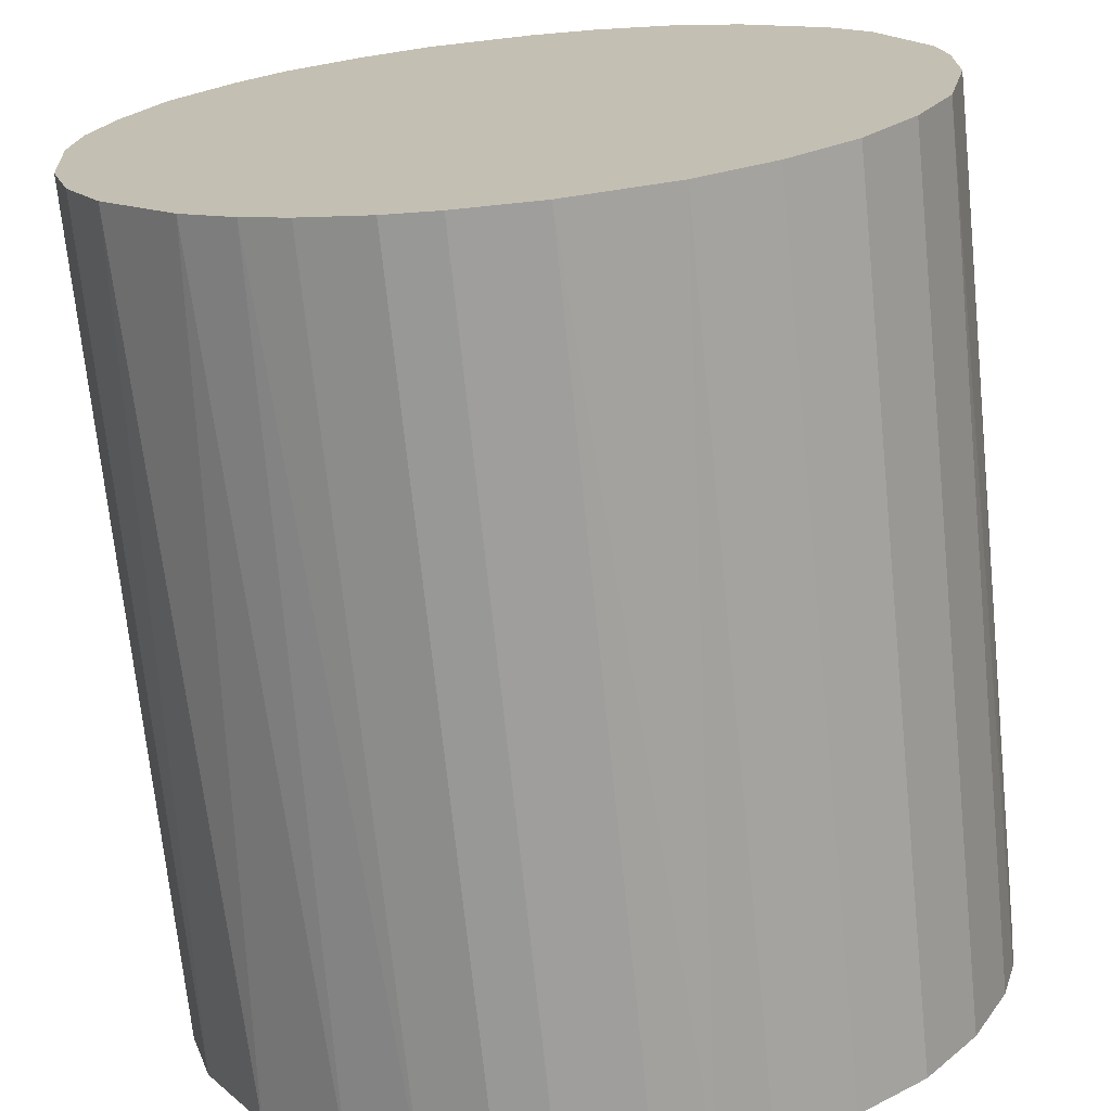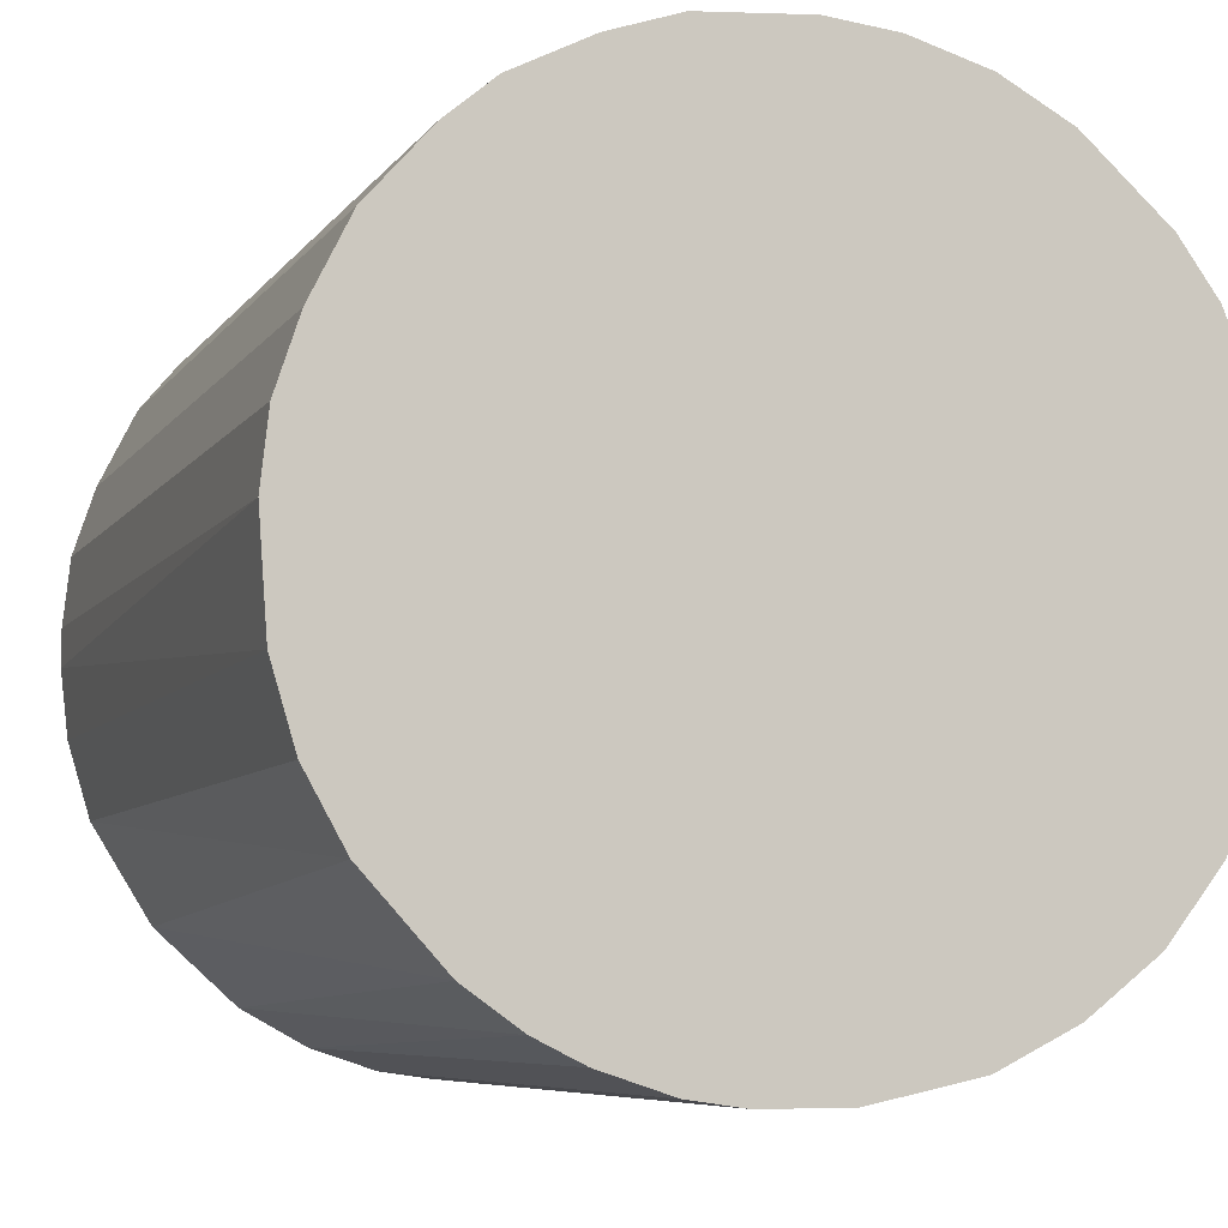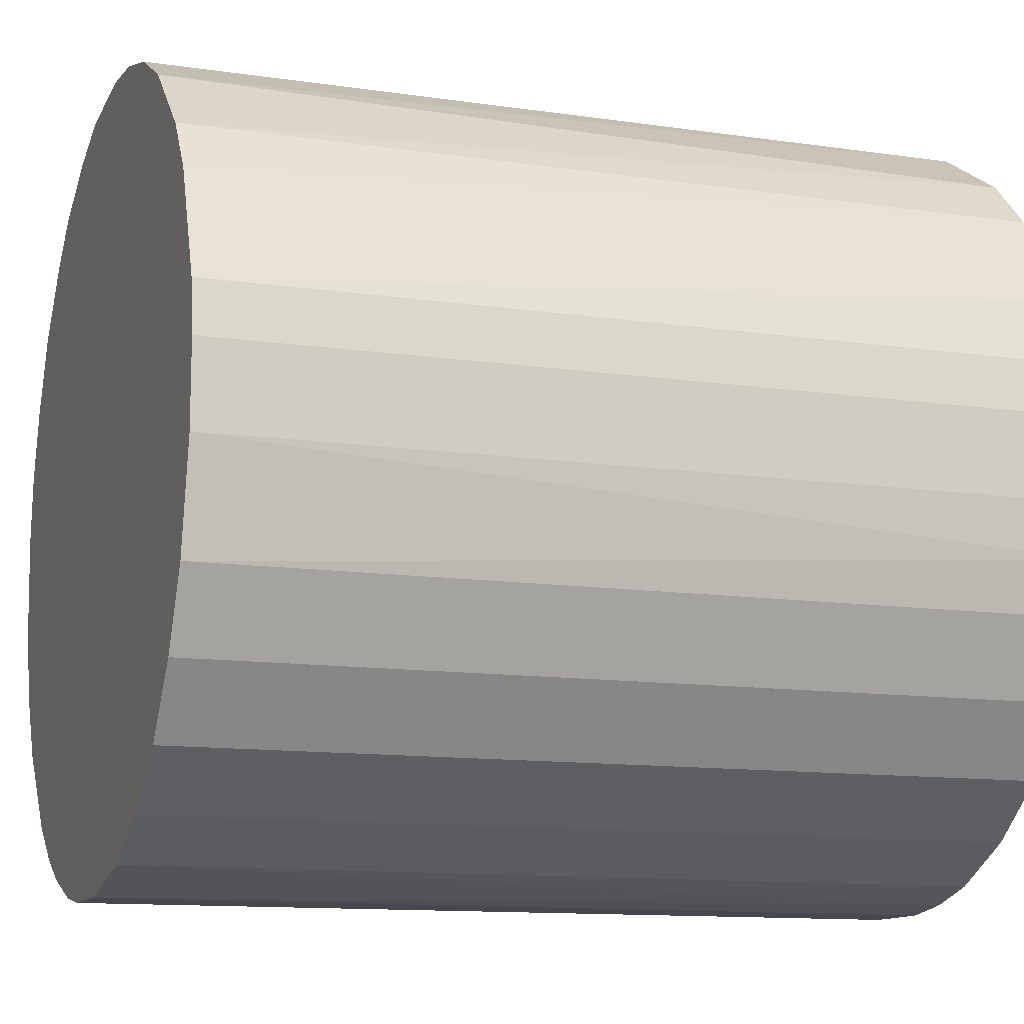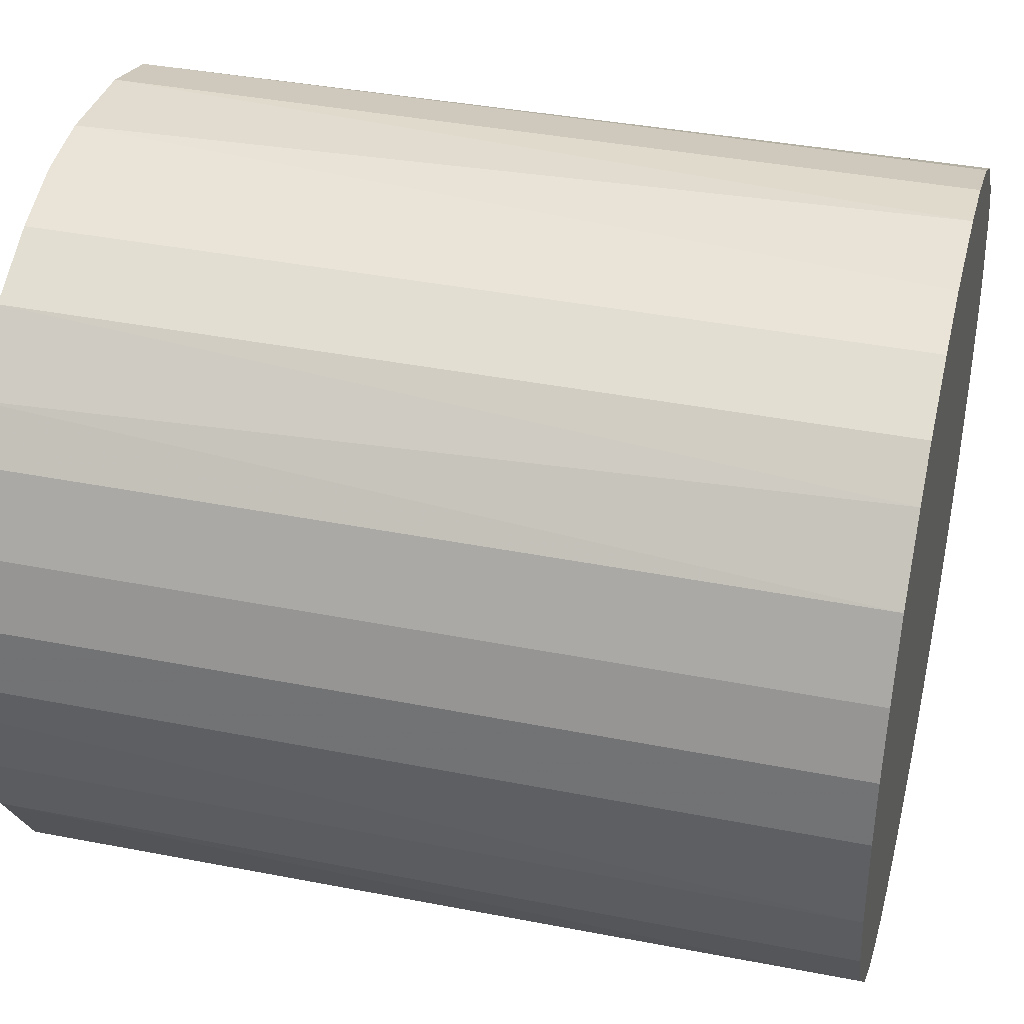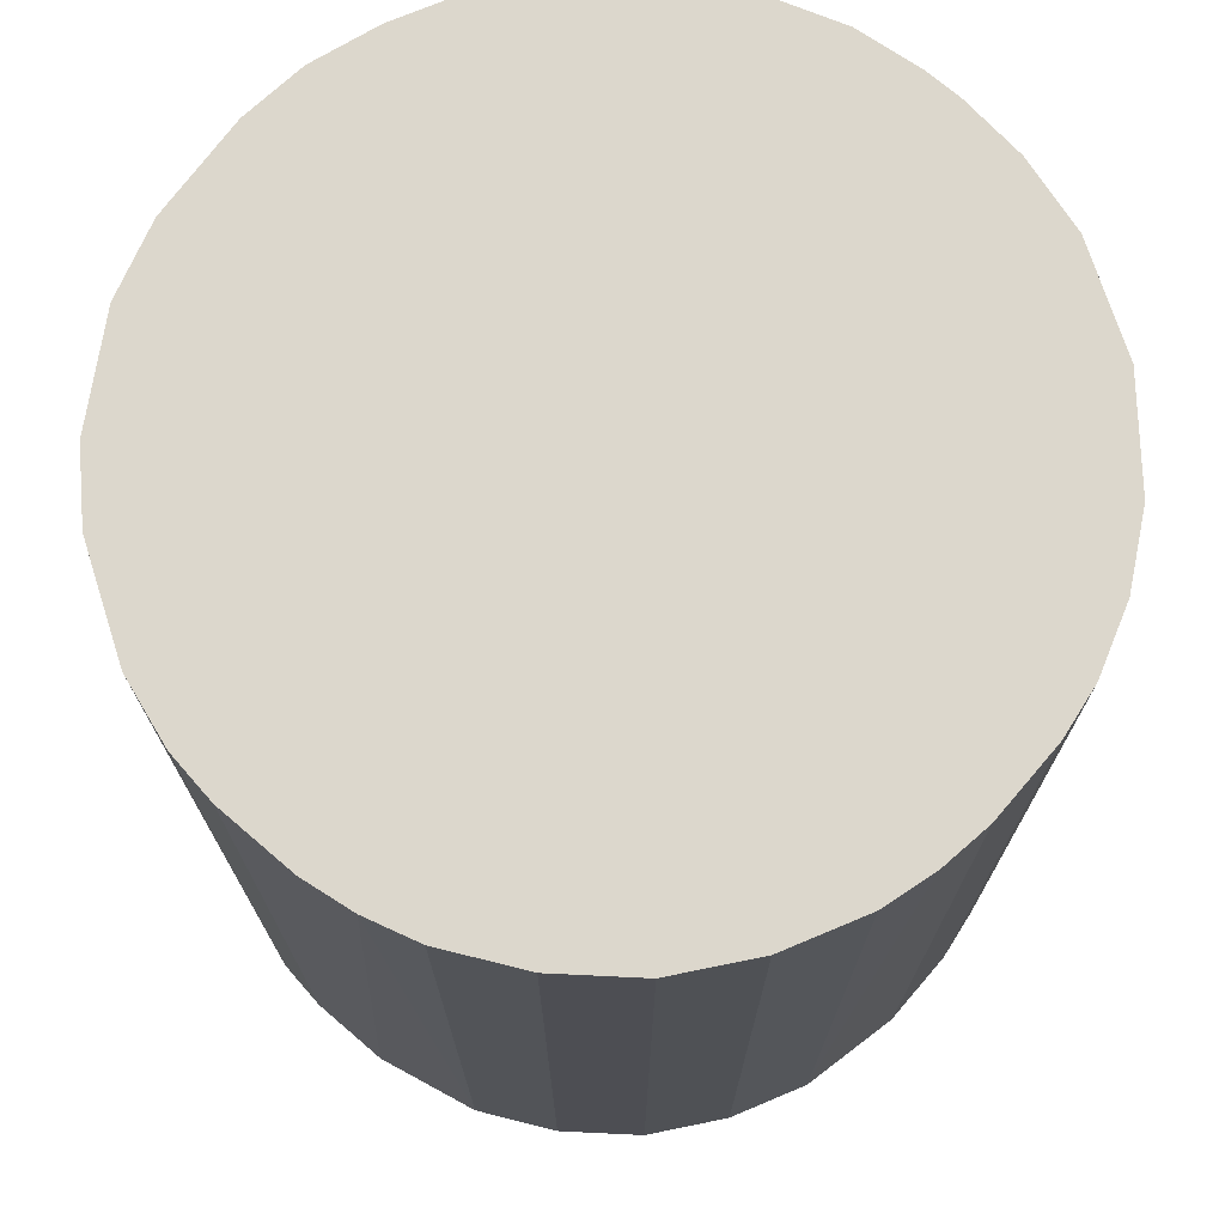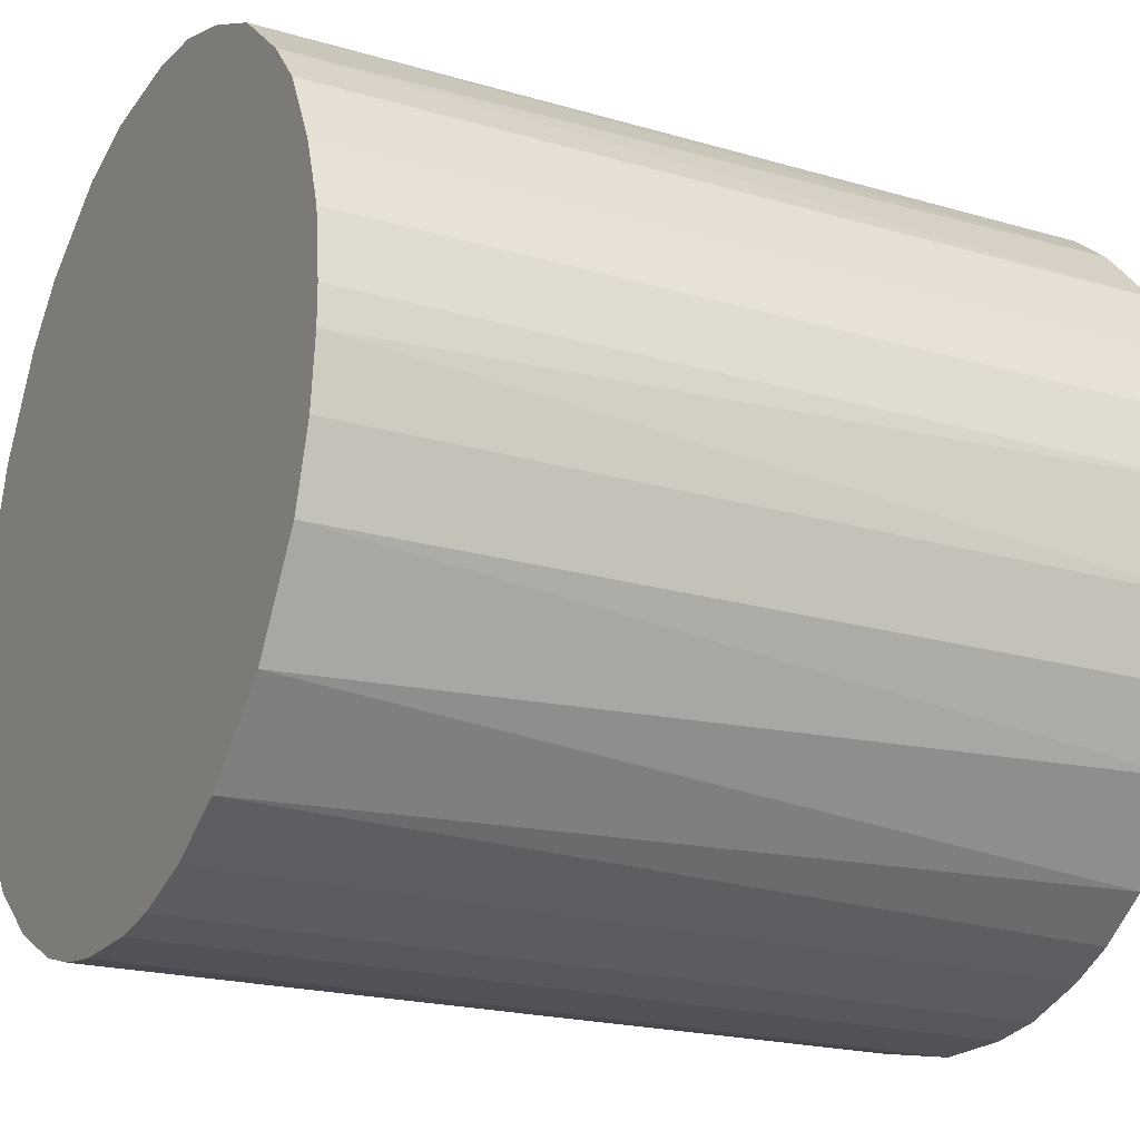
<metadata>
{"format":"obj","ext":"obj","renderer":"f3d","projection":"perspective","resolution":1024,"background":"white","views":[{"elev":-70.9,"azim":-174.1,"up":"+Y"},{"elev":-6.7,"azim":161.3,"up":"+Y"},{"elev":-11.9,"azim":-109.4,"up":"+Y"},{"elev":38.3,"azim":104.1,"up":"+Y"},{"elev":72.8,"azim":-49.4,"up":"+Z"},{"elev":-20.9,"azim":62.2,"up":"+Y"}]}
</metadata>
<code>
o convex_0
v -0.02789 -0.002794 -0.02954
v 0.02805 0.001379 0.02954
v 0.02752 0.006083 0.02954
v 0.02805 0.001379 -0.02954
v -0.002799 -0.02789 0.02954
v -0.01116 0.02595 0.02954
v 0.006083 0.02752 -0.02954
v 0.01131 -0.0258 -0.02954
v -0.02737 -0.006457 0.02954
v -0.01534 -0.02371 -0.02954
v -0.02162 0.01811 -0.02954
v 0.02177 -0.01796 0.02954
v 0.01602 0.02334 0.02954
v -0.0258 0.01131 0.02954
v 0.02334 0.01602 -0.02954
v -0.02005 -0.02005 0.02954
v 0.02595 -0.01116 -0.02954
v -0.01116 0.02595 -0.02954
v 0.001379 0.02805 0.02954
v -0.02371 -0.01534 -0.02954
v 0.01131 -0.0258 0.02954
v -0.002799 -0.02789 -0.02954
v -0.02737 0.006608 -0.02954
v -0.01796 0.02177 0.02954
v 0.01811 -0.02162 -0.02954
v 0.02752 -0.005931 0.02954
v 0.01602 0.02334 -0.02954
v 0.02334 0.01602 0.02954
v -0.01012 -0.02632 0.02954
v -0.02789 0.002945 0.02954
v -0.005931 0.02752 -0.02954
v 0.006608 -0.02736 0.02954
v 0.01079 0.02595 0.02954
v 0.02595 0.01079 -0.02954
v -0.02371 -0.01534 0.02954
v 0.00295 -0.02789 -0.02954
v -0.02632 -0.01012 -0.02954
v -0.01587 0.02334 -0.02954
v 0.01602 -0.02319 0.02954
v 0.02595 -0.01116 0.02954
v 0.02334 -0.01586 -0.02954
v -0.01012 -0.02632 -0.02954
v -0.02162 0.01811 0.02954
v -0.02423 0.01445 -0.02954
v -0.02005 -0.02005 -0.02954
v -0.005931 0.02752 0.02954
v 0.02752 -0.005931 -0.02954
v 0.02073 0.01915 0.02954
v -0.001228 0.02805 -0.02954
v -0.01534 -0.02371 0.02954
v 0.02752 0.006083 -0.02954
v 0.006083 0.02752 0.02954
v 0.01915 0.02072 -0.02954
v 0.01079 0.02595 -0.02954
v 0.02595 0.01079 0.02954
v -0.02632 -0.01012 0.02954
v -0.006457 -0.02736 0.02954
v -0.02737 0.006608 0.02954
v 0.01445 -0.02423 -0.02954
v 0.006608 -0.02736 -0.02954
v 0.00295 -0.02789 0.02954
v -0.02789 0.002945 -0.02954
v -0.02789 -0.002794 0.02954
v 0.02805 -0.001228 0.02954
f 26 47 64
f 3 2 4
f 2 3 5
f 5 3 6
f 4 1 7
f 1 4 8
f 5 6 9
f 1 8 10
f 7 1 11
f 2 5 12
f 6 3 13
f 9 6 14
f 4 7 15
f 5 9 16
f 8 4 17
f 7 11 18
f 6 13 19
f 1 10 20
f 12 5 21
f 10 8 22
f 11 1 23
f 14 6 24
f 8 17 25
f 2 12 26
f 15 7 27
f 13 3 28
f 5 16 29
f 9 14 30
f 18 6 31
f 7 18 31
f 21 5 32
f 8 21 32
f 19 13 33
f 13 27 33
f 4 15 34
f 15 28 34
f 16 9 35
f 20 16 35
f 5 22 36
f 22 8 36
f 9 1 37
f 1 20 37
f 20 35 37
f 6 18 38
f 18 11 38
f 24 6 38
f 11 24 38
f 12 21 39
f 25 12 39
f 26 12 40
f 17 26 40
f 25 17 41
f 12 25 41
f 40 12 41
f 17 40 41
f 10 22 42
f 29 10 42
f 14 24 43
f 24 11 43
f 11 23 44
f 23 14 44
f 43 11 44
f 14 43 44
f 10 16 45
f 20 10 45
f 16 20 45
f 6 19 46
f 31 6 46
f 17 4 47
f 26 17 47
f 13 28 48
f 28 15 48
f 19 7 49
f 7 31 49
f 46 19 49
f 31 46 49
f 16 10 50
f 29 16 50
f 10 29 50
f 3 4 51
f 34 3 51
f 4 34 51
f 7 19 52
f 19 33 52
f 33 7 52
f 27 13 53
f 15 27 53
f 13 48 53
f 48 15 53
f 27 7 54
f 7 33 54
f 33 27 54
f 28 3 55
f 3 34 55
f 34 28 55
f 35 9 56
f 9 37 56
f 37 35 56
f 22 5 57
f 5 29 57
f 42 22 57
f 29 42 57
f 14 23 58
f 30 14 58
f 23 30 58
f 21 8 59
f 8 25 59
f 39 21 59
f 25 39 59
f 8 32 60
f 36 8 60
f 32 36 60
f 32 5 61
f 5 36 61
f 36 32 61
f 23 1 62
f 1 30 62
f 30 23 62
f 1 9 63
f 30 1 63
f 9 30 63
f 4 2 64
f 2 26 64
f 47 4 64

</code>
